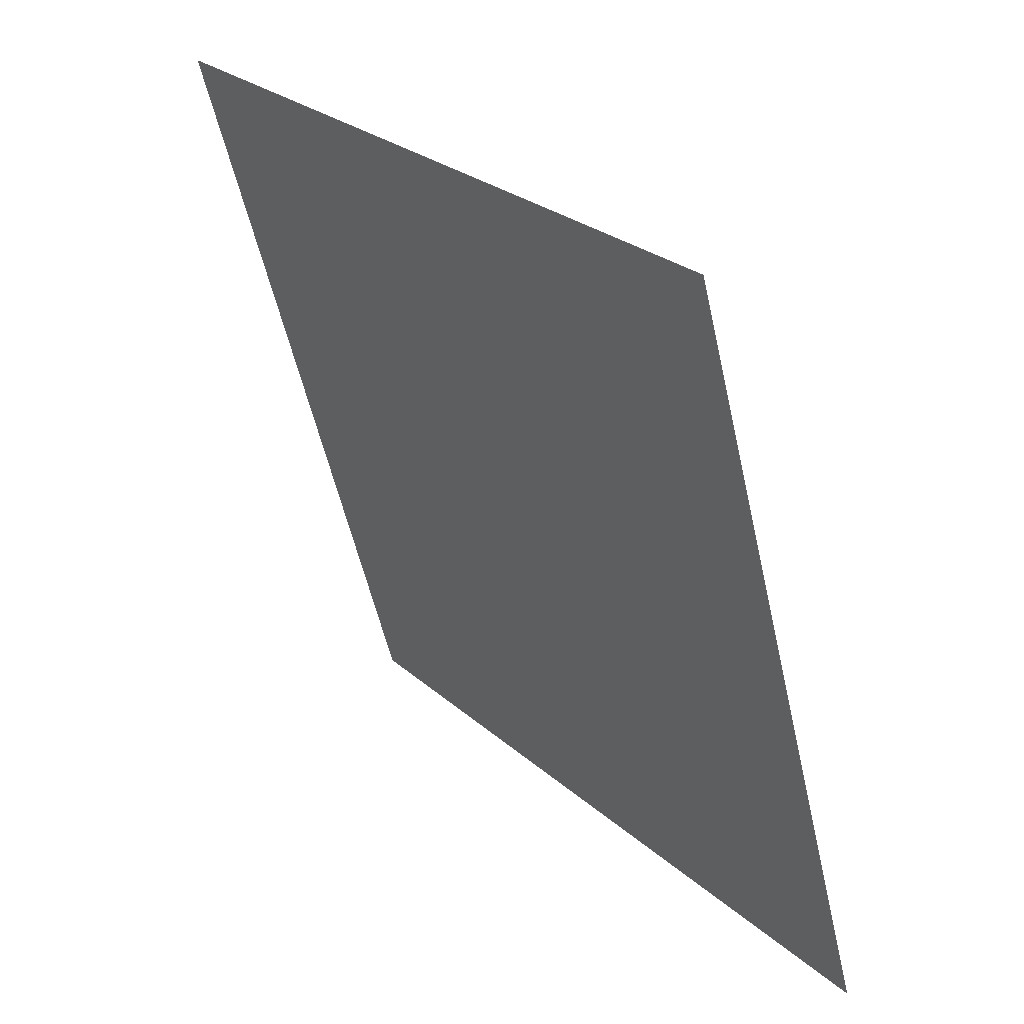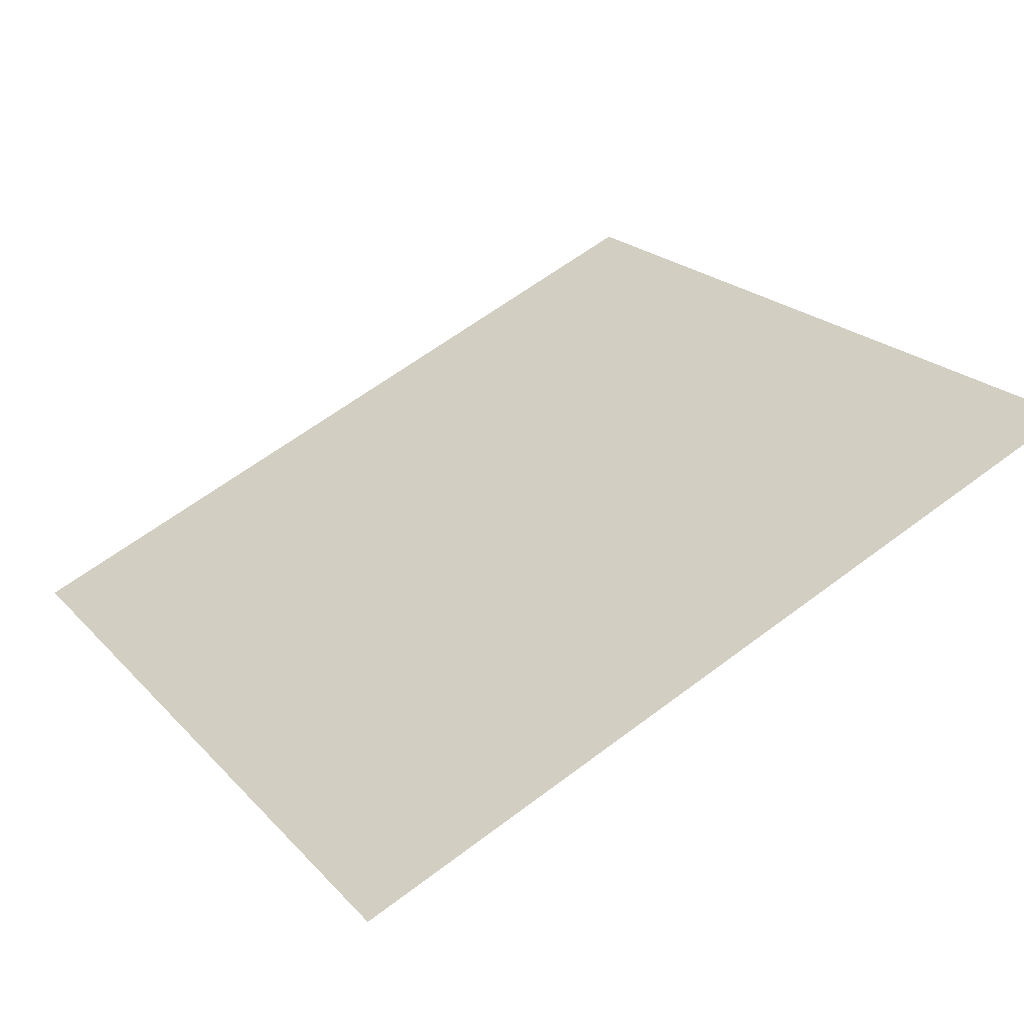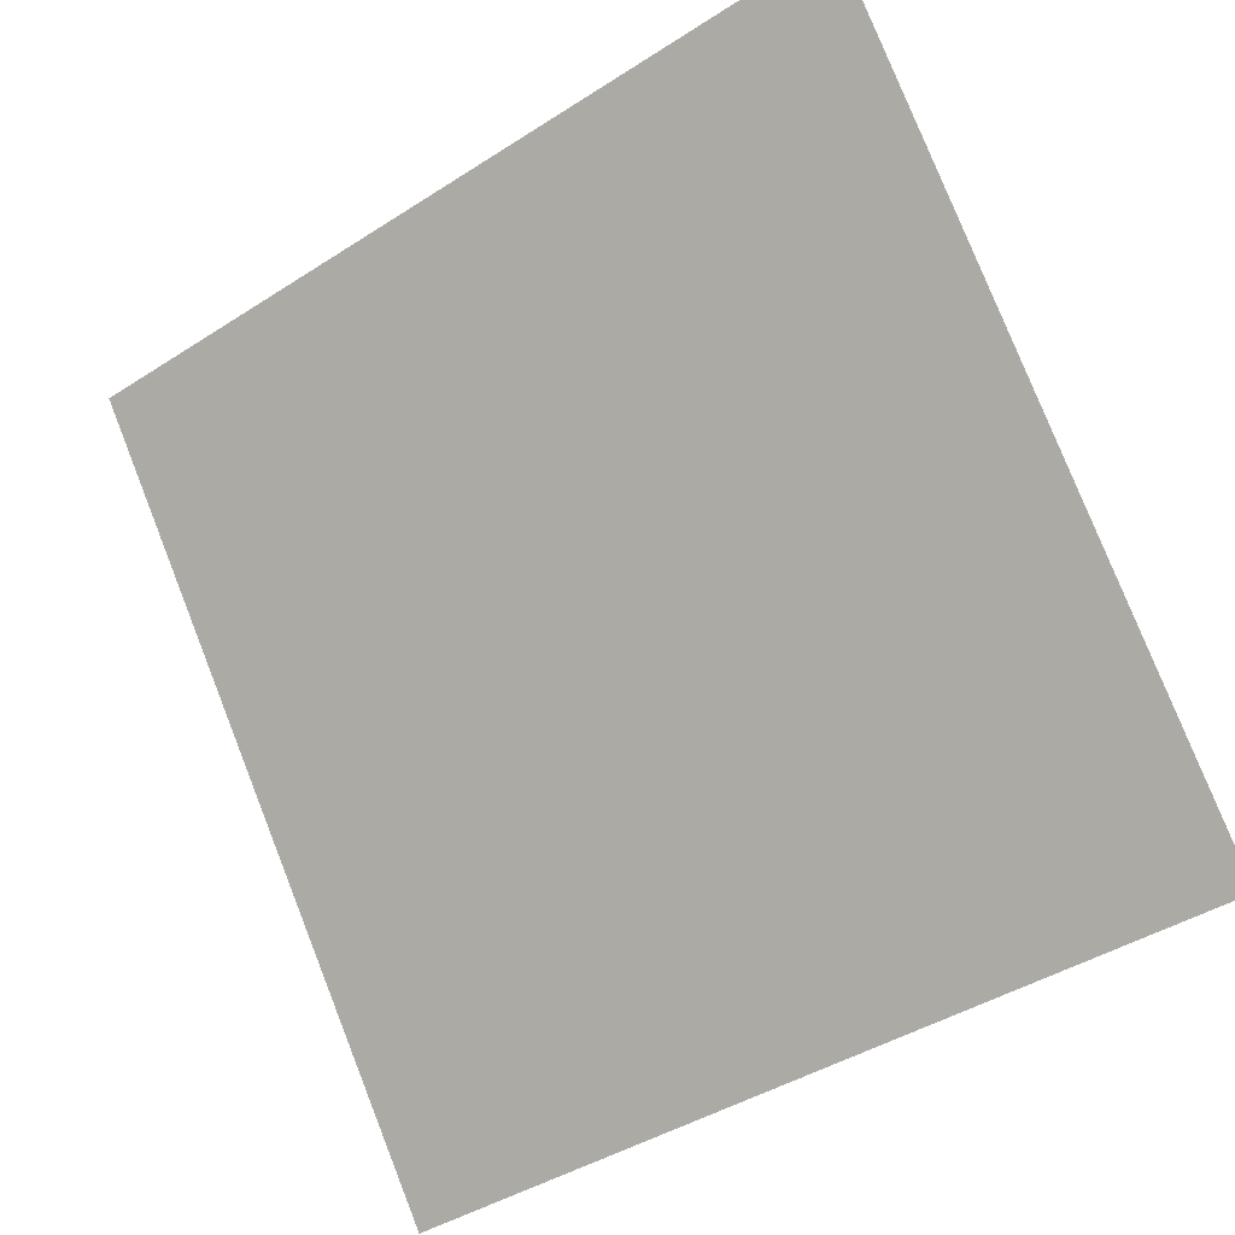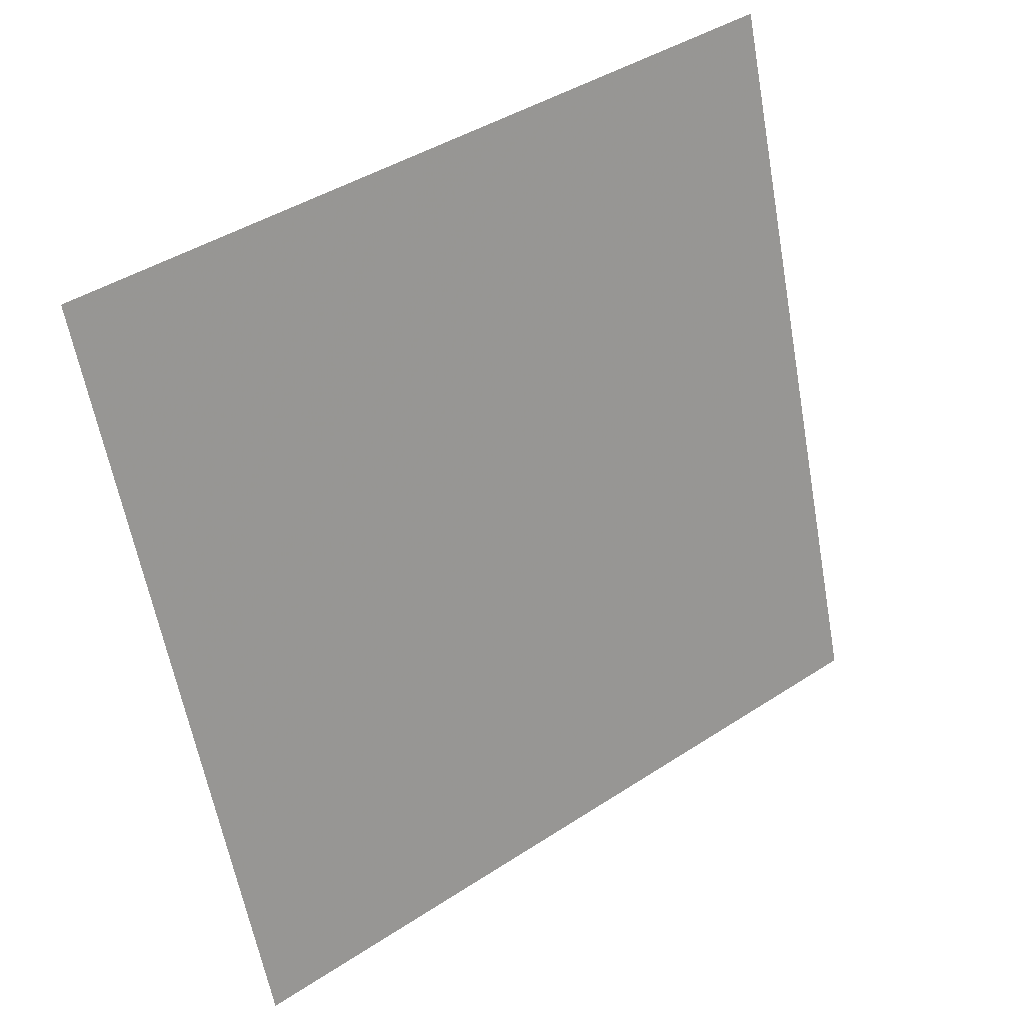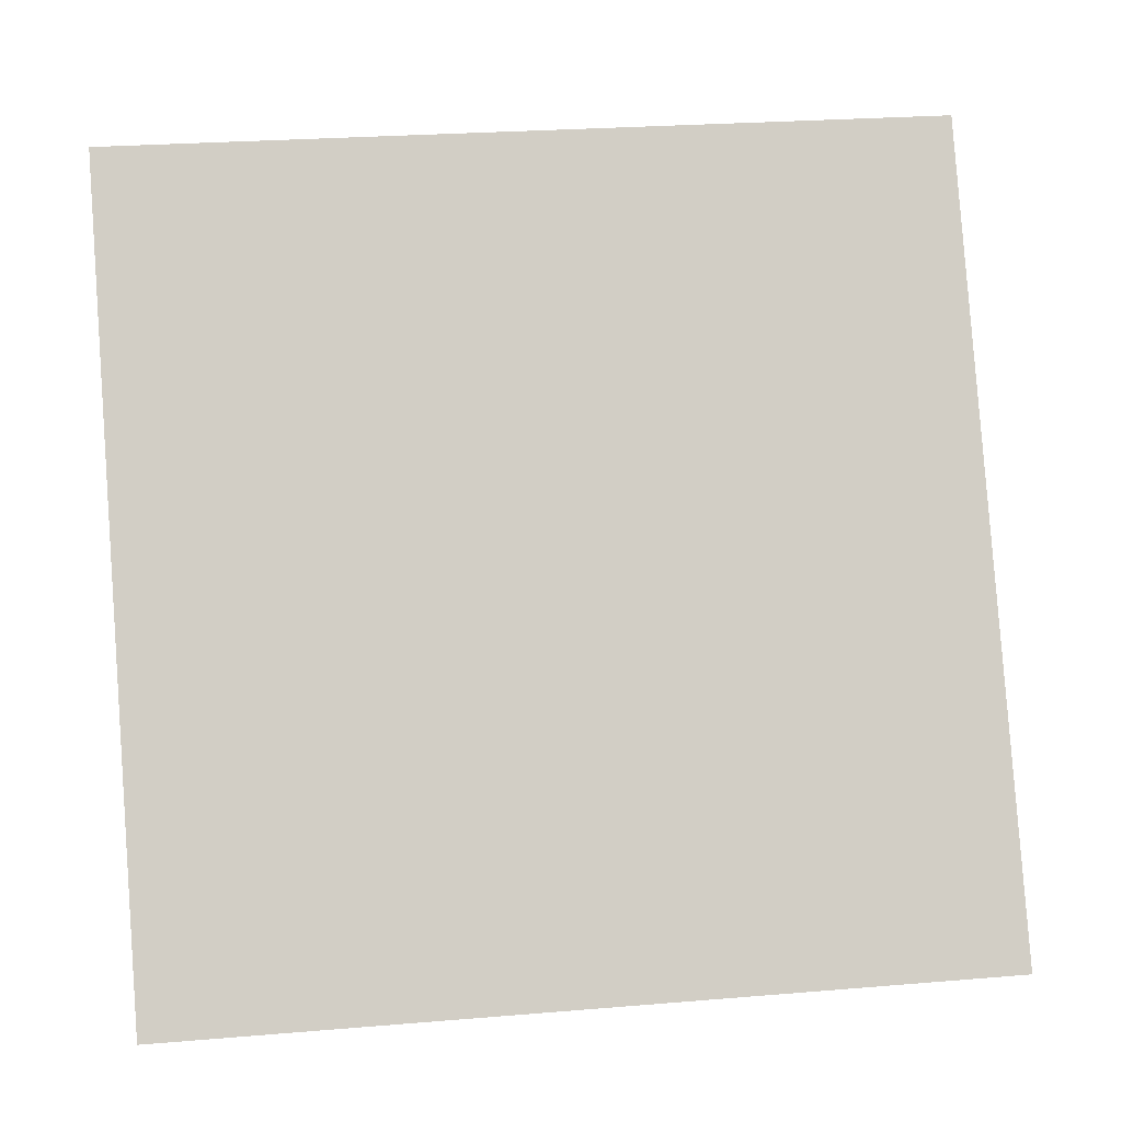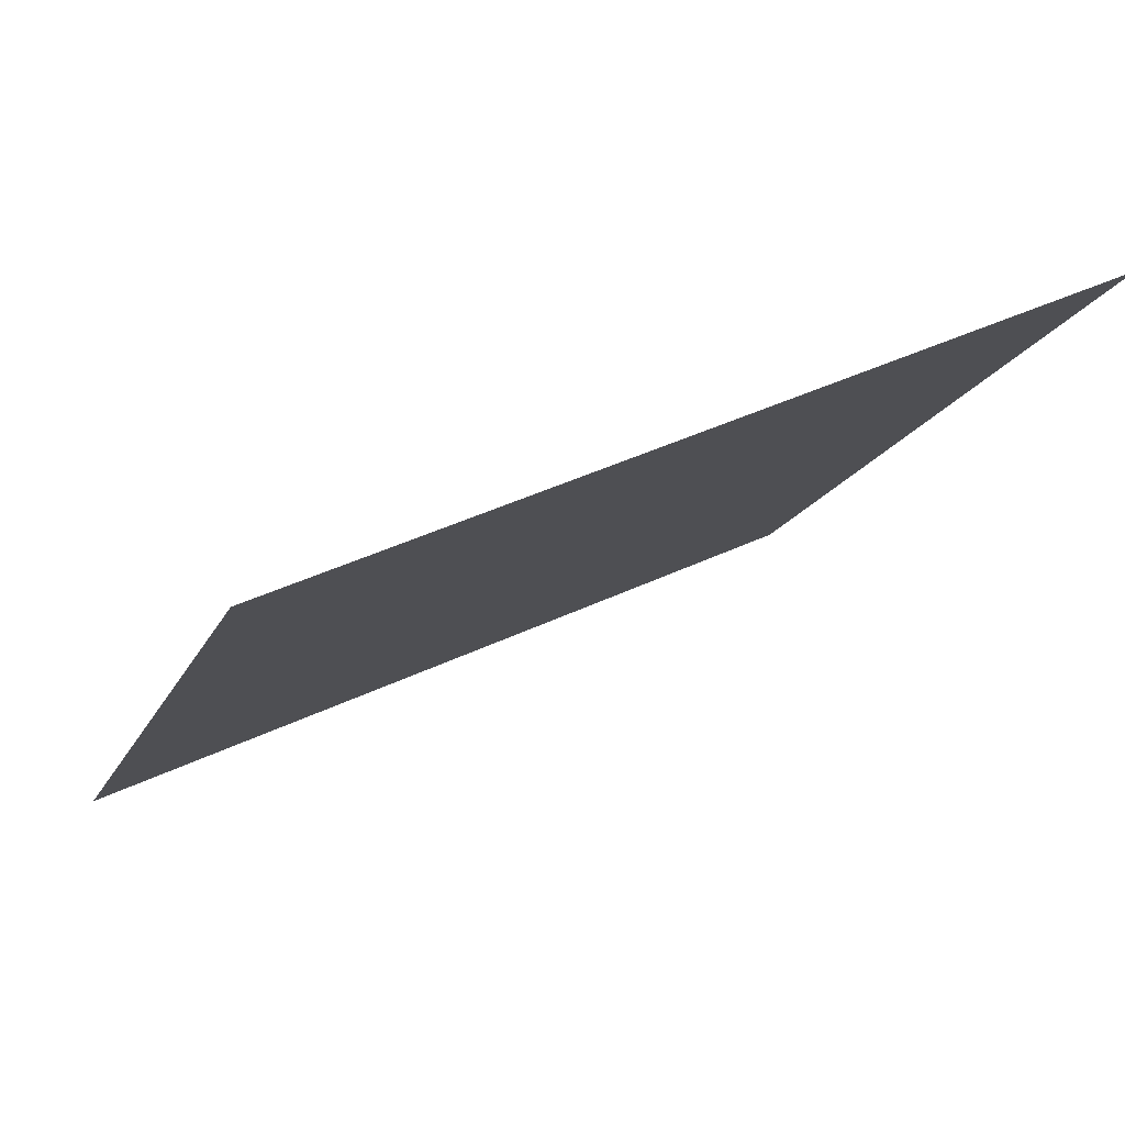
<metadata>
{"format":"obj","ext":"obj","renderer":"f3d","projection":"perspective","resolution":1024,"background":"white","views":[{"elev":-54.8,"azim":-78.7,"up":"+Z"},{"elev":64.5,"azim":-36.9,"up":"+Y"},{"elev":-41.8,"azim":-143.9,"up":"+Z"},{"elev":-59.7,"azim":-79.2,"up":"+Y"},{"elev":30.1,"azim":-8.8,"up":"+Z"},{"elev":41.3,"azim":148.9,"up":"+Z"}]}
</metadata>
<code>
v 0.2171 0.7965 0.5262
v 0.2105 0.7966 0.5262
v 0.2107 0.8006 0.5315
v 0.2172 0.8004 0.5314
f 4 3 2 1

</code>
